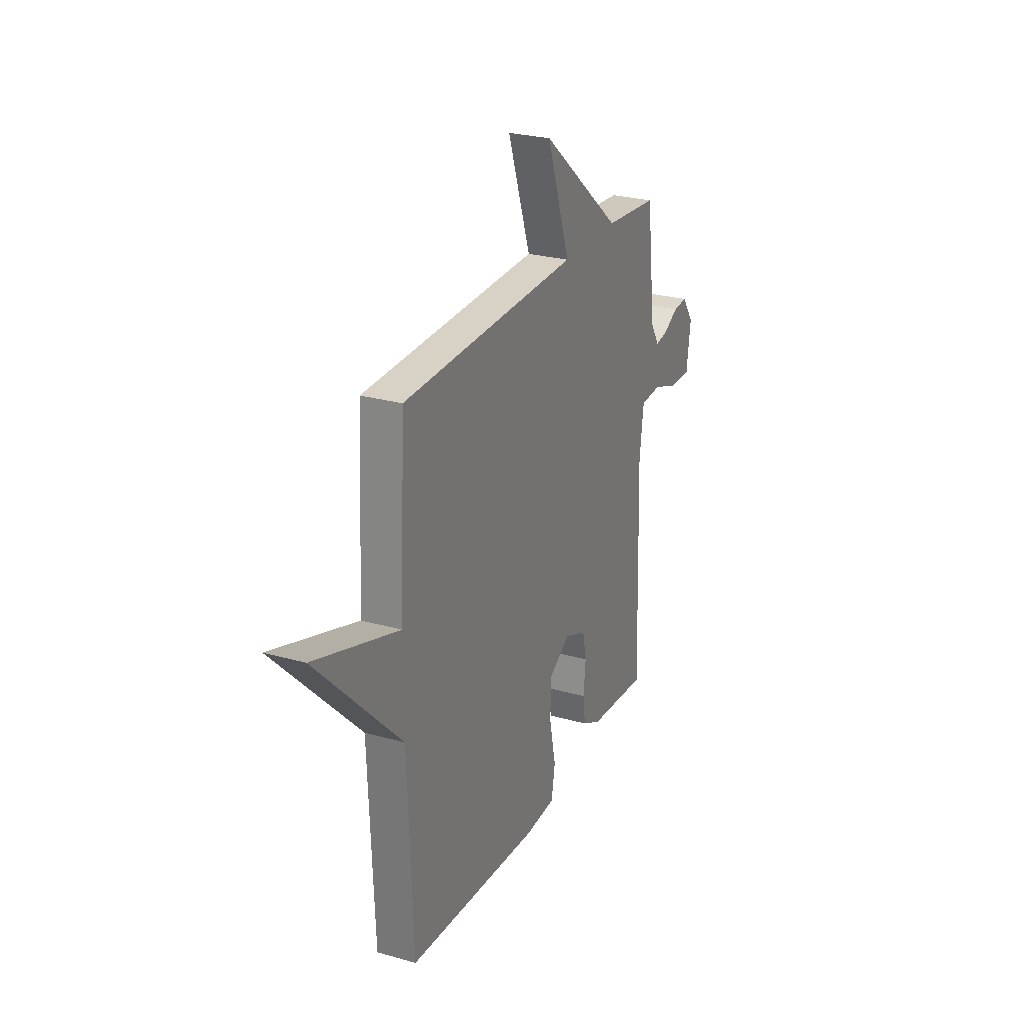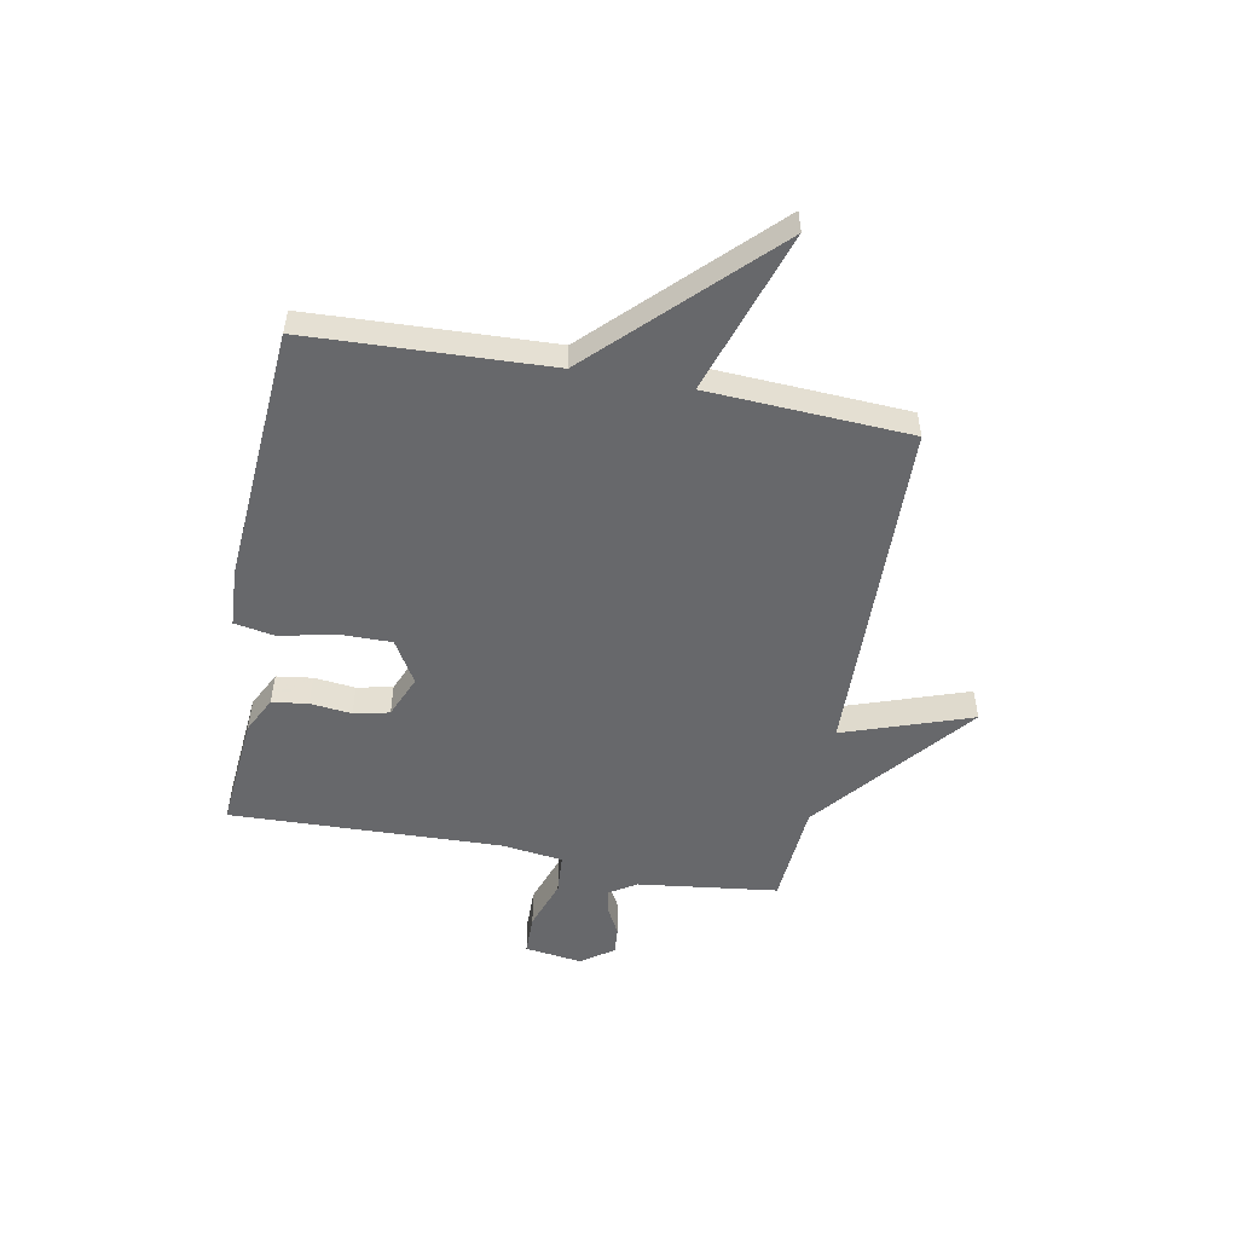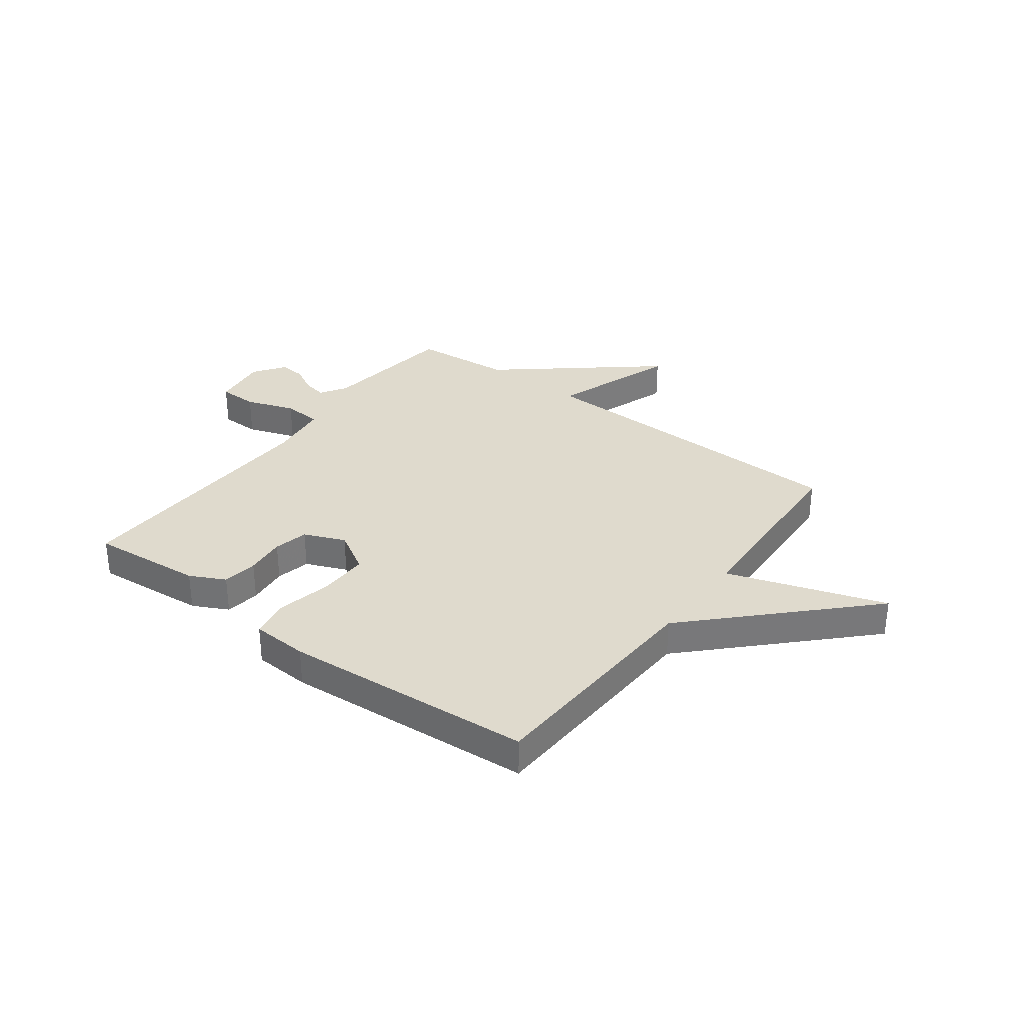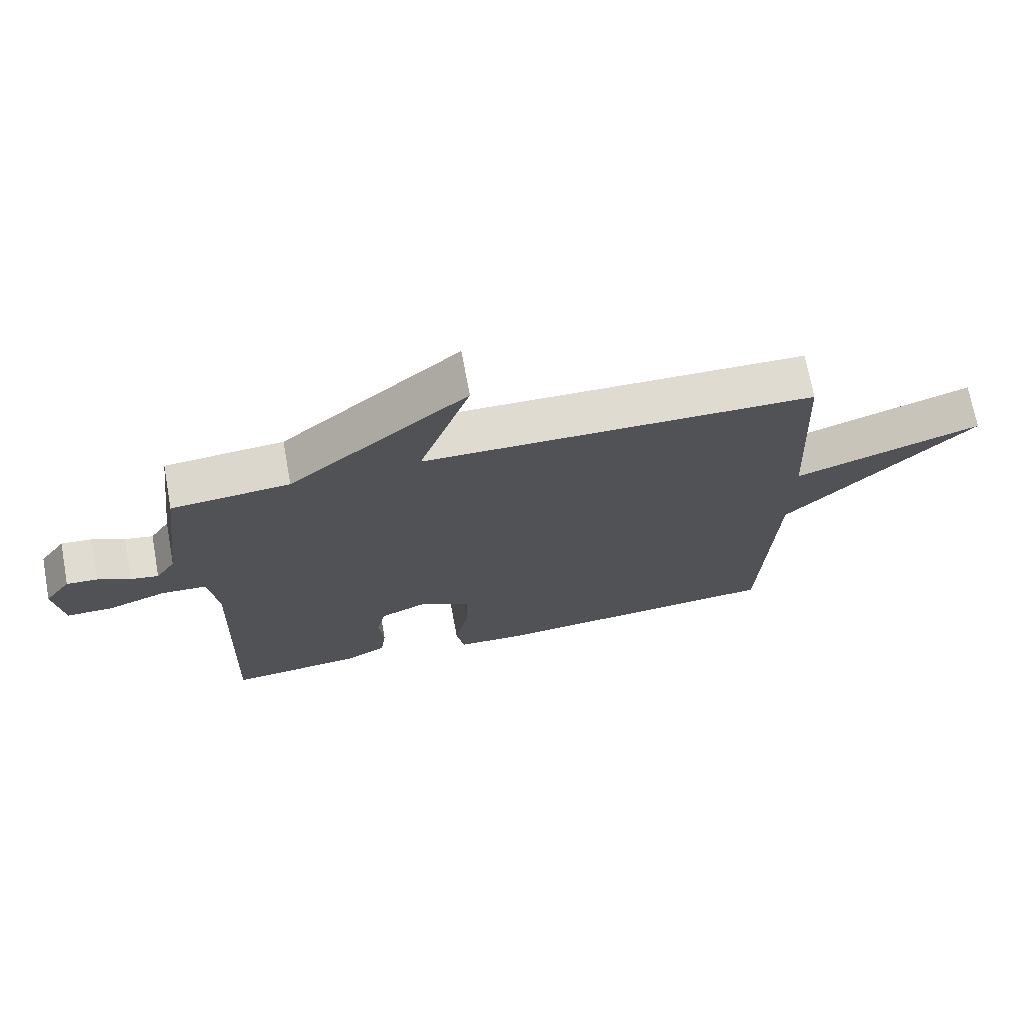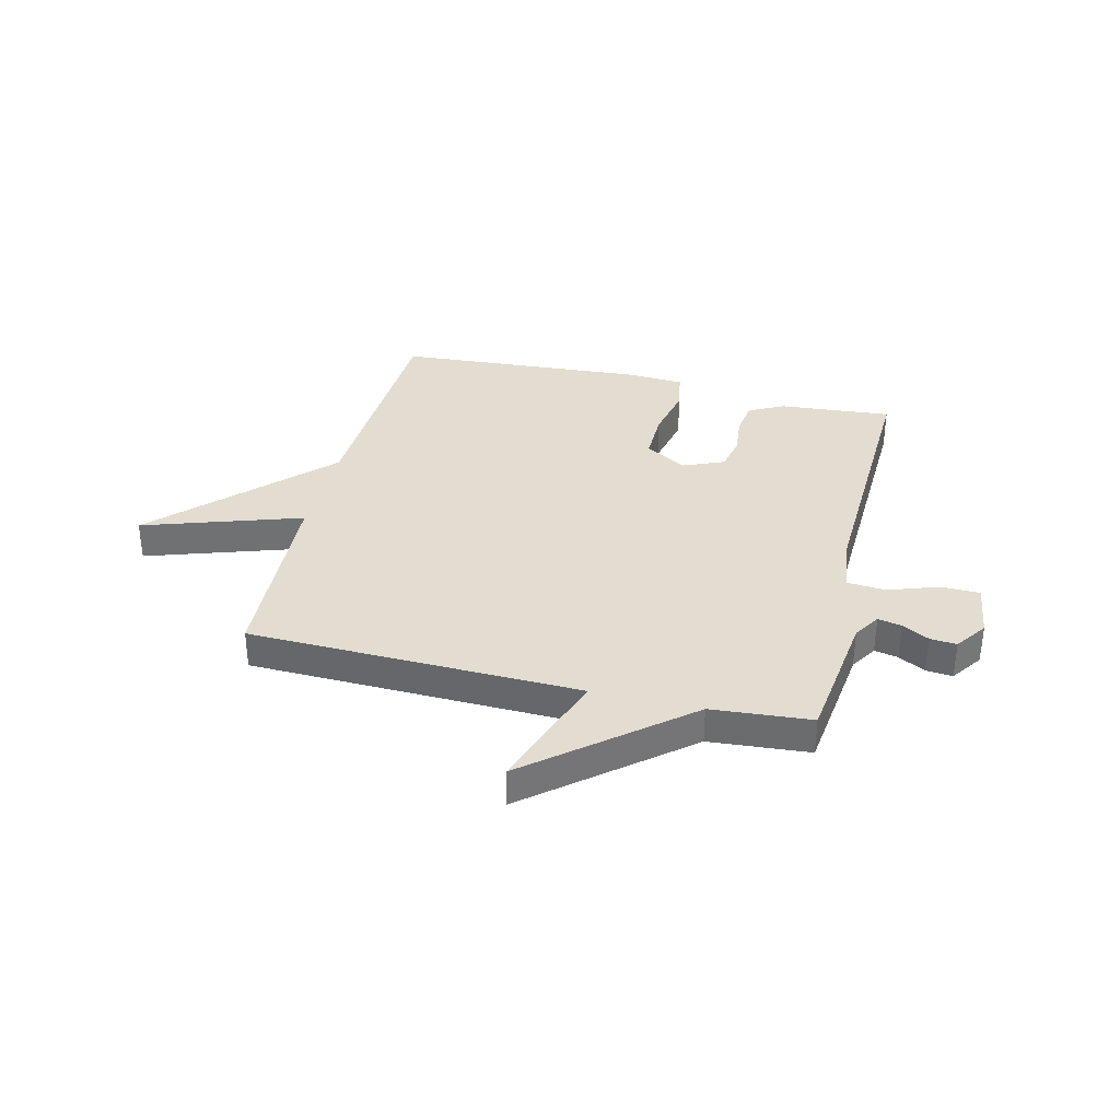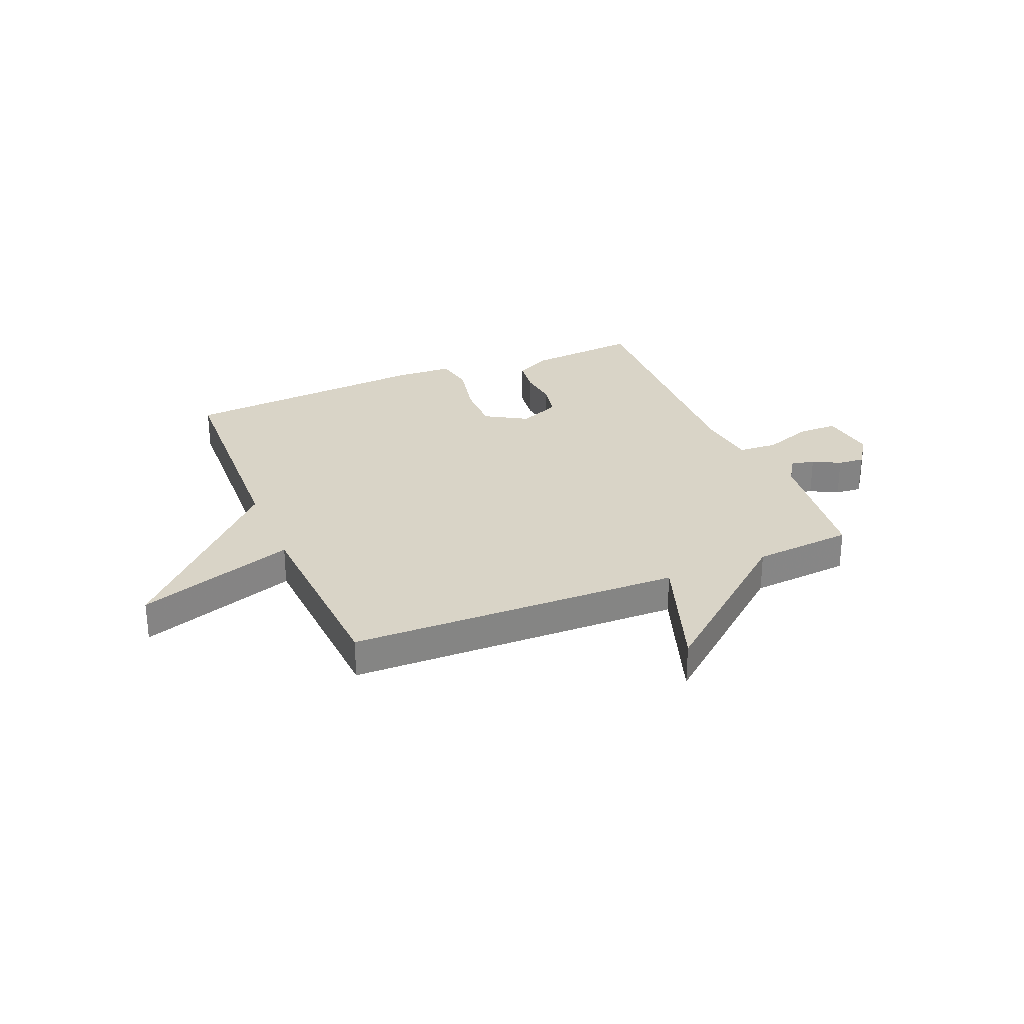
<metadata>
{"format":"obj","ext":"obj","renderer":"f3d","projection":"perspective","resolution":1024,"background":"white","views":[{"elev":26.3,"azim":-66.0,"up":"+Z"},{"elev":-52.5,"azim":-100.7,"up":"+Y"},{"elev":32.9,"azim":-143.2,"up":"+Y"},{"elev":70.8,"azim":169.5,"up":"+Z"},{"elev":35.1,"azim":13.7,"up":"+Y"},{"elev":28.7,"azim":-22.8,"up":"+Y"}]}
</metadata>
<code>
v 0.5 0.07 -0.5
v 0.292 0.07 -0.482
v 0.227 0.07 -0.449
v 0.218 0.07 -0.384
v 0.226 0.07 -0.309
v 0.212 0.07 -0.245
v 0.136 0.07 -0.213
v 0.059 0.07 -0.259
v 0.06 0.07 -0.352
v 0.082 0.07 -0.454
v 0.069 0.07 -0.527
v -0.036 0.07 -0.533
v -0.5 0.07 -0.5
v -0.519 0.07 -0.065
v -0.812 0.07 0.232
v -0.519 0.07 0.135
v -0.5 0.07 0.5
v 0.115 0.07 0.515
v 0.035 0.07 0.746
v 0.315 0.07 0.515
v 0.5 0.07 0.5
v 0.532 0.07 0.247
v 0.563 0.07 0.198
v 0.607 0.07 0.207
v 0.657 0.07 0.234
v 0.706 0.07 0.238
v 0.747 0.07 0.18
v 0.733 0.07 0.076
v 0.66 0.07 0.075
v 0.569 0.07 0.107
v 0.497 0.07 0.102
v 0.483 0.07 -0.009
v 0.5 0 -0.5
v 0.292 0 -0.482
v 0.227 0 -0.449
v 0.218 0 -0.384
v 0.226 0 -0.309
v 0.212 0 -0.245
v 0.136 0 -0.213
v 0.059 0 -0.259
v 0.06 0 -0.352
v 0.082 0 -0.454
v 0.069 0 -0.527
v -0.036 0 -0.533
v -0.5 0 -0.5
v -0.519 0 -0.065
v -0.812 0 0.232
v -0.519 0 0.135
v -0.5 0 0.5
v 0.115 0 0.515
v 0.035 0 0.746
v 0.315 0 0.515
v 0.5 0 0.5
v 0.532 0 0.247
v 0.563 0 0.198
v 0.607 0 0.207
v 0.657 0 0.234
v 0.706 0 0.238
v 0.747 0 0.18
v 0.733 0 0.076
v 0.66 0 0.075
v 0.569 0 0.107
v 0.497 0 0.102
v 0.483 0 -0.009
f 28 29 30
f 27 28 30
f 26 27 30
f 25 26 30
f 24 25 30
f 23 24 30 31
f 22 23 31
f 20 21 22 31
f 20 31 32
f 19 20 32
f 18 19 32
f 16 17 18 32
f 14 15 16
f 13 14 16
f 12 13 16
f 11 12 16
f 10 11 16
f 9 10 16
f 8 9 16
f 7 8 16
f 6 7 16 32
f 3 4 5
f 2 3 5
f 1 2 5
f 32 1 5
f 5 6 32
f 62 61 60
f 62 60 59
f 62 59 58
f 62 58 57
f 62 57 56
f 63 62 56 55
f 63 55 54
f 63 54 53 52
f 64 63 52
f 64 52 51
f 64 51 50
f 64 50 49 48
f 48 47 46
f 48 46 45
f 48 45 44
f 48 44 43
f 48 43 42
f 48 42 41
f 48 41 40
f 48 40 39
f 64 48 39 38
f 37 36 35
f 37 35 34
f 37 34 33
f 37 33 64
f 64 38 37
f 1 33 34 2
f 2 34 35 3
f 3 35 36 4
f 4 36 37 5
f 5 37 38 6
f 6 38 39 7
f 7 39 40 8
f 8 40 41 9
f 9 41 42 10
f 10 42 43 11
f 11 43 44 12
f 12 44 45 13
f 13 45 46 14
f 14 46 47 15
f 15 47 48 16
f 16 48 49 17
f 17 49 50 18
f 18 50 51 19
f 19 51 52 20
f 20 52 53 21
f 21 53 54 22
f 22 54 55 23
f 23 55 56 24
f 24 56 57 25
f 25 57 58 26
f 26 58 59 27
f 27 59 60 28
f 28 60 61 29
f 29 61 62 30
f 30 62 63 31
f 31 63 64 32
f 32 64 33 1

</code>
